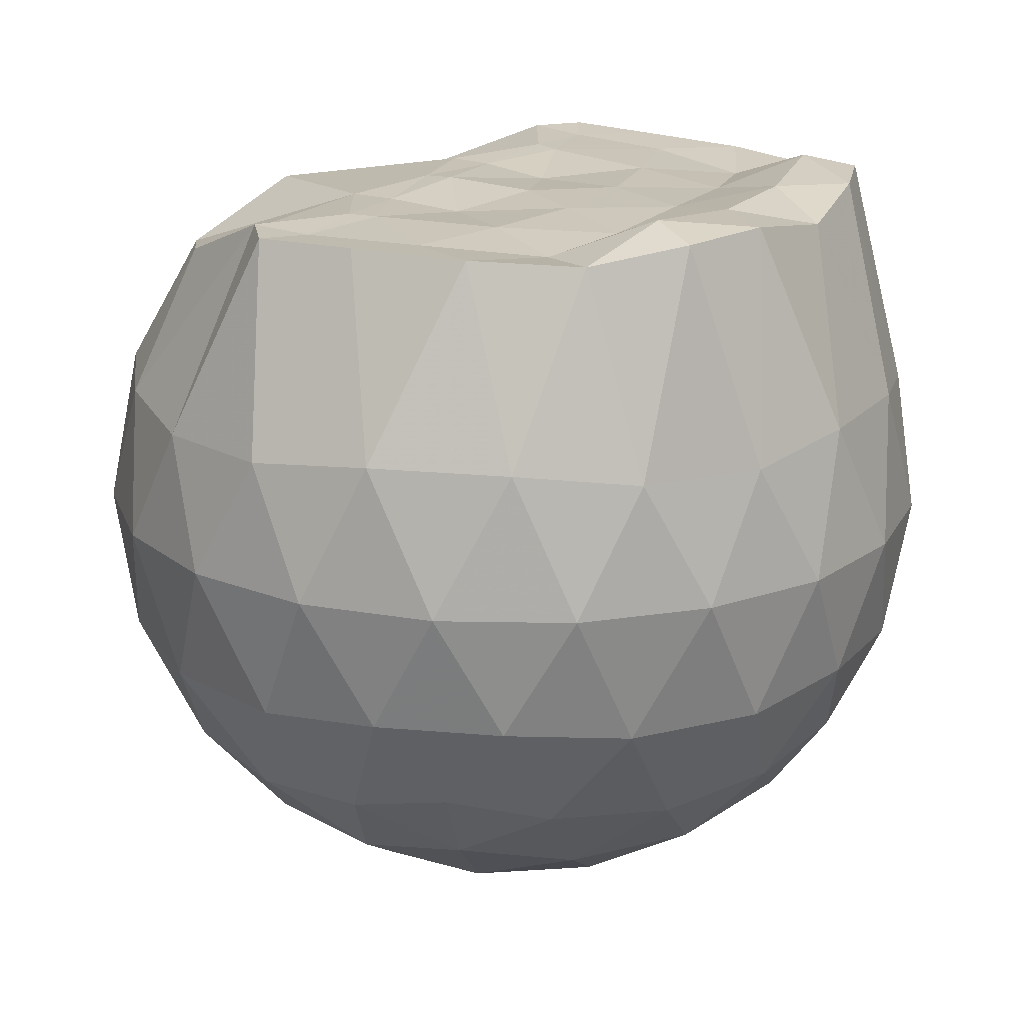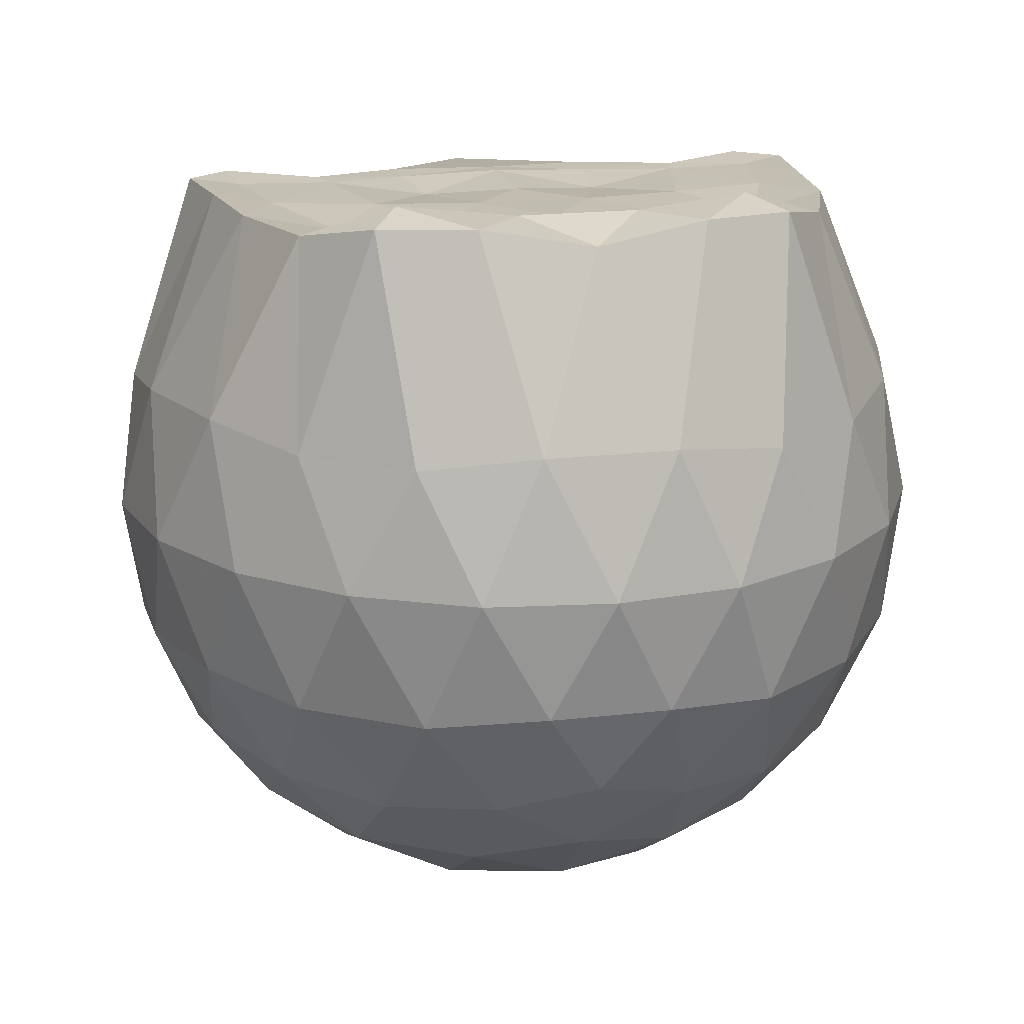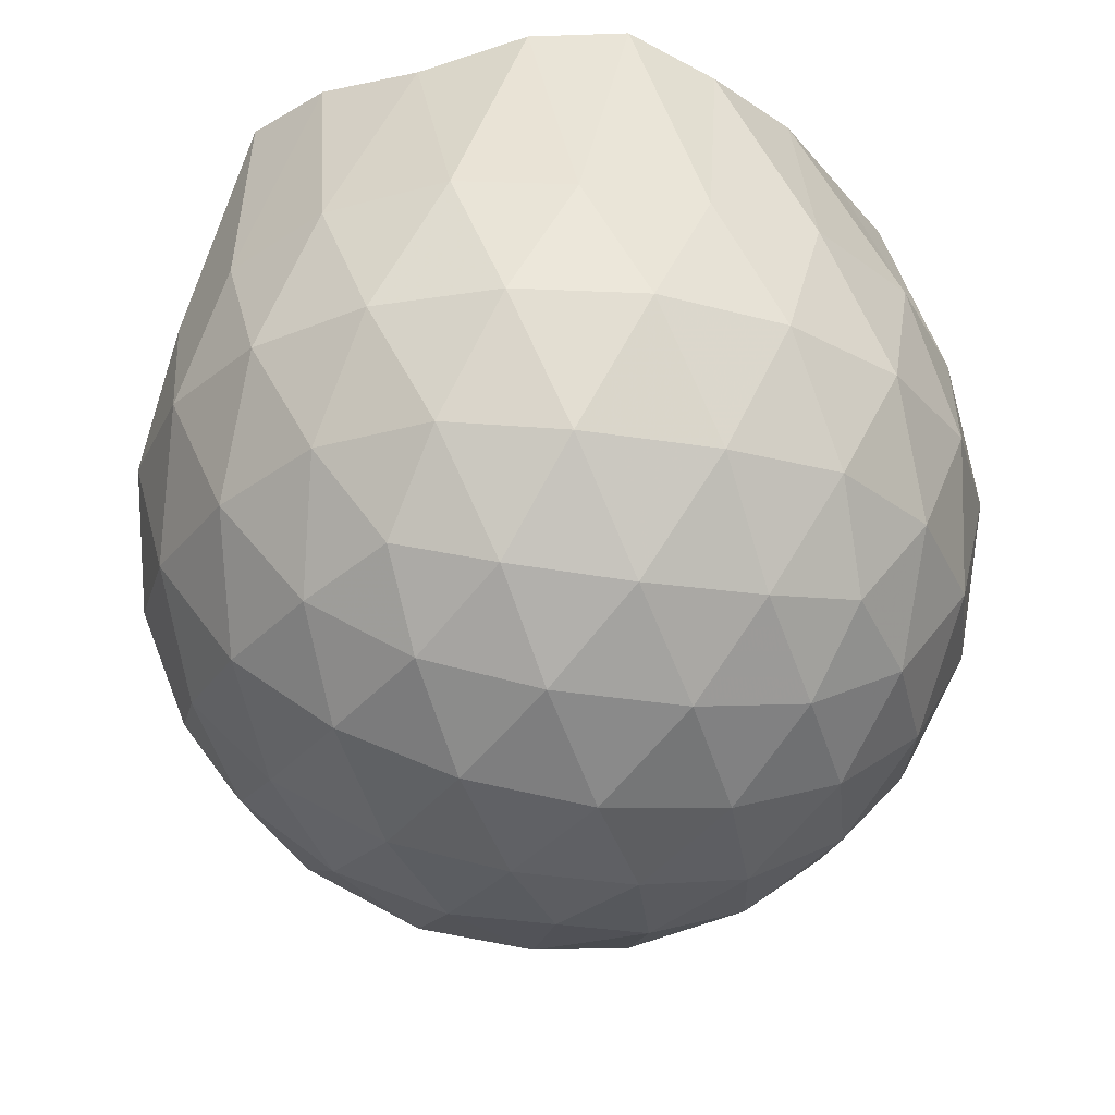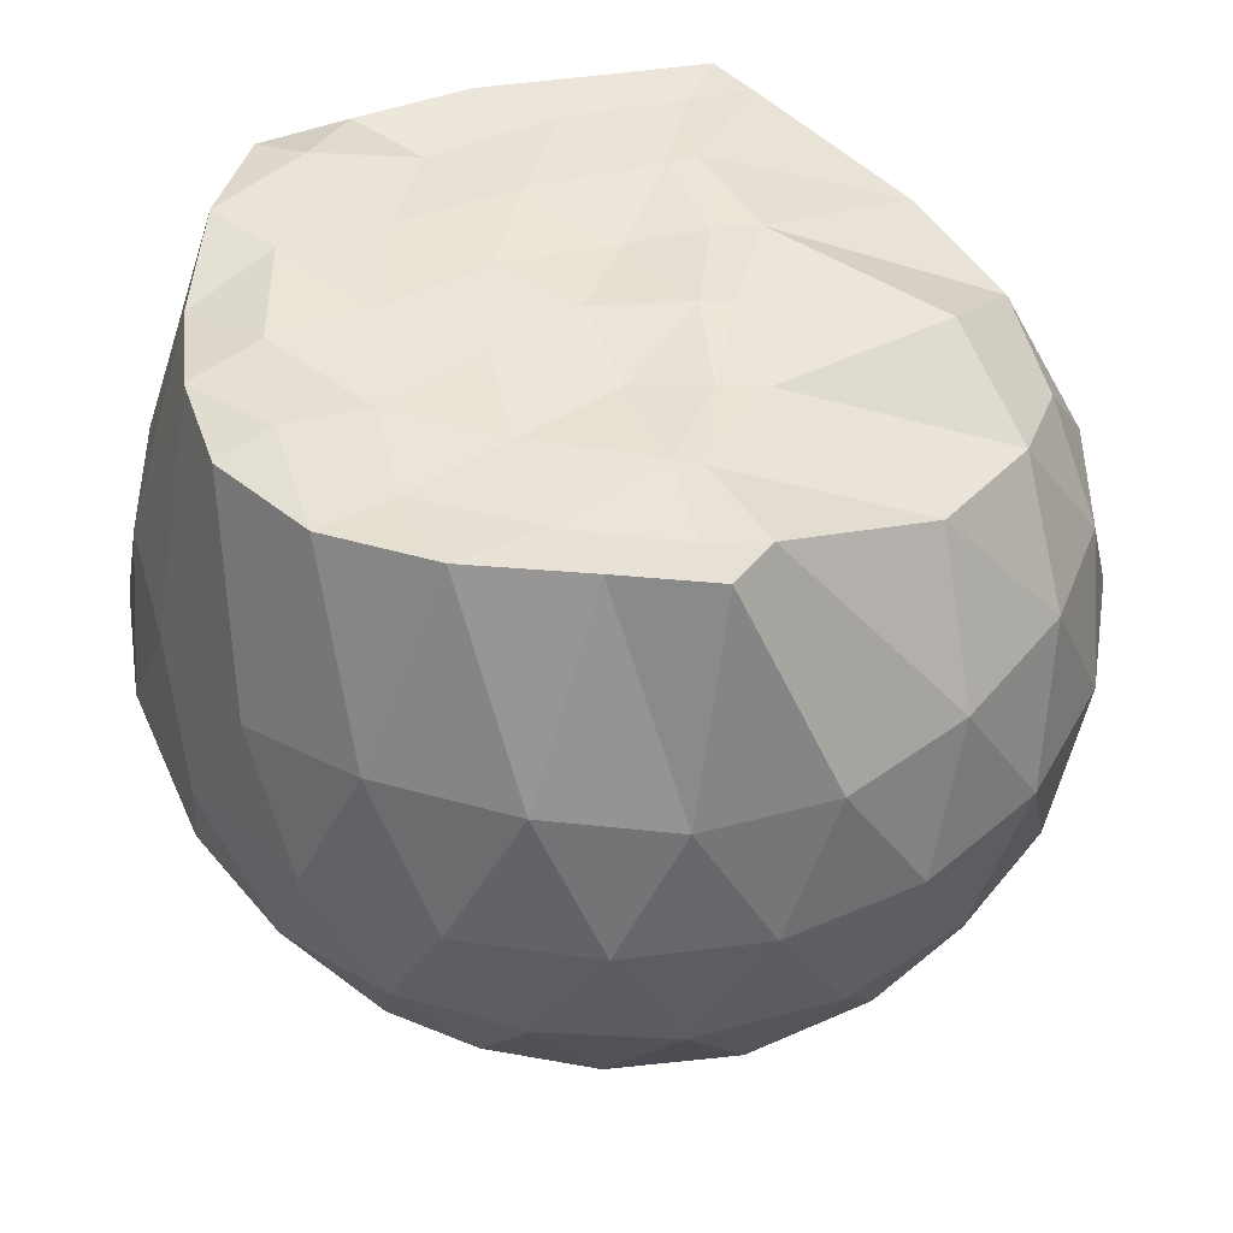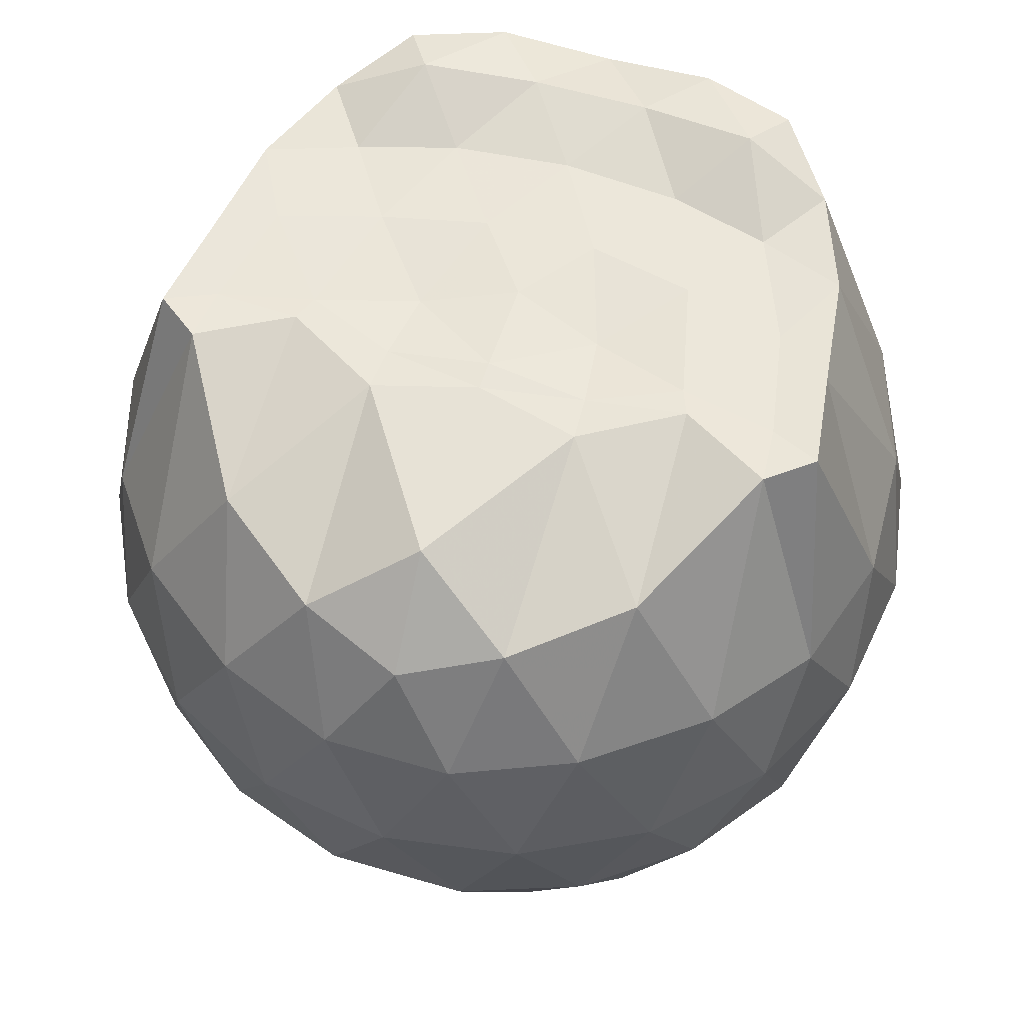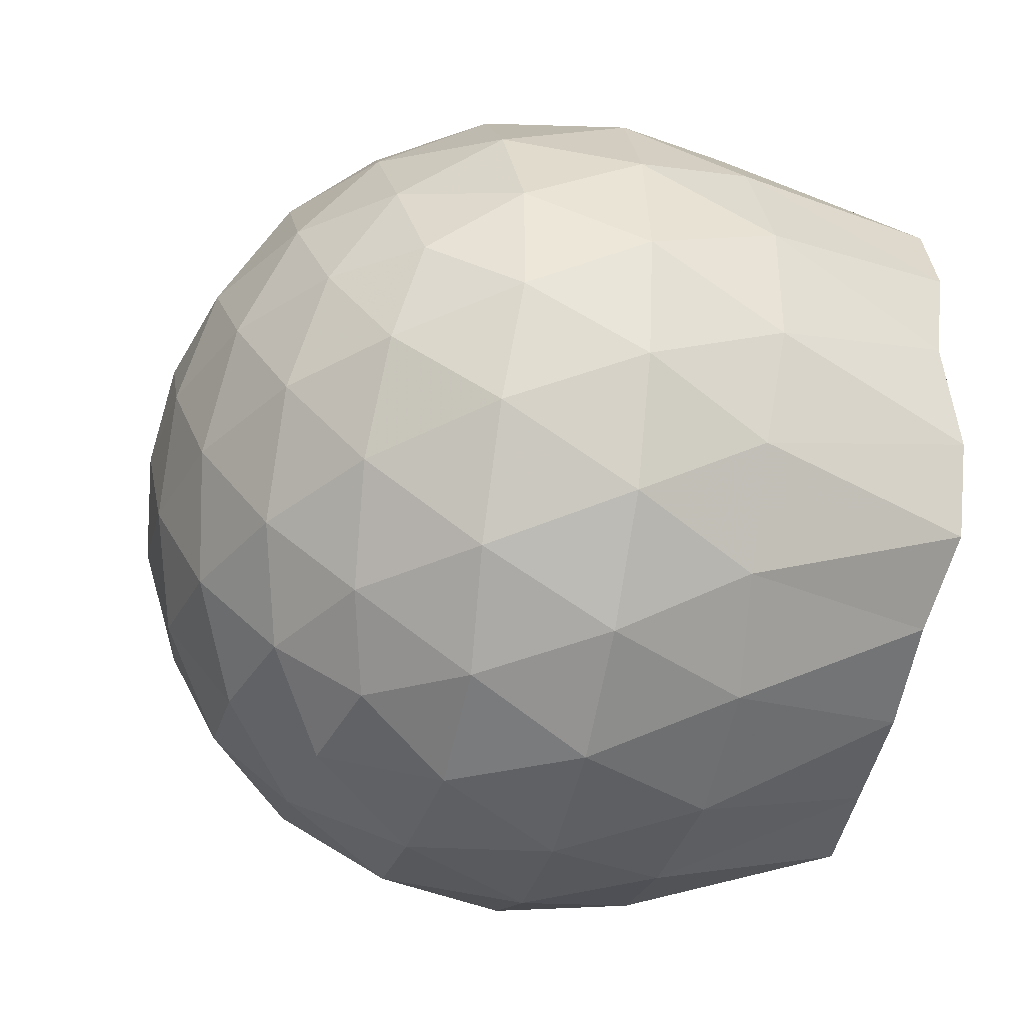
<metadata>
{"format":"obj","ext":"obj","renderer":"f3d","projection":"perspective","resolution":1024,"background":"white","views":[{"elev":19.8,"azim":-150.7,"up":"+Z"},{"elev":17.3,"azim":-103.3,"up":"+Z"},{"elev":-27.7,"azim":-67.0,"up":"+Z"},{"elev":-44.6,"azim":1.2,"up":"+Y"},{"elev":56.3,"azim":107.2,"up":"+Z"},{"elev":-38.7,"azim":-102.4,"up":"+Y"}]}
</metadata>
<code>
v -1.534 -0.01547 0.9796
v -1.497 -0.01612 -0.7391
v -0.6399 -0.01581 0.7402
v -0.7131 0.2069 0.8066
v -0.8861 0.447 0.8583
v -1.193 0.6351 0.9915
v -1.274 0.7345 0.99
v -1.493 0.7041 0.9883
v -1.76 0.6695 0.9855
v -2.002 0.5796 0.9811
v -2.179 0.4459 1.022
v -2.248 0.2362 1.025
v -2.278 -0.01612 0.9831
v -2.249 -0.2685 1.025
v -2.178 -0.4778 1.021
v -2.002 -0.612 0.9811
v -1.761 -0.702 0.9856
v -1.493 -0.7366 0.9886
v -1.274 -0.7667 0.9898
v -1.198 -0.6672 0.9917
v -0.8862 -0.4792 0.8584
v -0.7126 -0.2392 0.8066
v -0.5555 0.1262 0.5239
v -0.6515 0.3936 0.5523
v -0.8413 0.6454 0.5534
v -1.072 0.8136 0.5284
v -1.348 0.8958 0.5309
v -1.635 0.8822 0.5623
v -1.935 0.7811 0.563
v -2.166 0.6193 0.5325
v -2.336 0.3928 0.5309
v -2.412 0.133 0.5622
v -2.411 -0.1656 0.5625
v -2.336 -0.4246 0.5304
v -2.166 -0.6514 0.5321
v -1.935 -0.8132 0.5629
v -1.635 -0.9146 0.5617
v -1.348 -0.9281 0.5302
v -1.072 -0.8458 0.5294
v -0.8412 -0.6777 0.554
v -0.6514 -0.4257 0.553
v -0.5555 -0.1585 0.5244
v -0.5473 0.2861 0.2423
v -0.6896 0.5584 0.2428
v -0.9115 0.7732 0.2439
v -1.19 0.9084 0.2453
v -1.498 0.9507 0.2473
v -1.805 0.8963 0.2489
v -2.079 0.7527 0.2483
v -2.295 0.5381 0.2502
v -2.433 0.2723 0.2491
v -2.478 -0.0162 0.2509
v -2.433 -0.3045 0.2489
v -2.295 -0.5704 0.2505
v -2.079 -0.7849 0.248
v -1.805 -0.9285 0.2488
v -1.498 -0.9829 0.2471
v -1.19 -0.9407 0.2452
v -0.9115 -0.8055 0.2437
v -0.6896 -0.5905 0.2429
v -0.5473 -0.3183 0.2421
v -0.4984 -0.01617 0.2416
v -0.6437 0.4132 -0.04085
v -0.8159 0.6444 -0.03927
v -1.055 0.8047 -0.06572
v -1.361 0.8974 -0.06336
v -1.651 0.8978 -0.03344
v -1.927 0.8043 -0.03068
v -2.154 0.6305 -0.05546
v -2.34 0.3805 -0.05432
v -2.43 0.1209 -0.02395
v -2.43 -0.1529 -0.02389
v -2.34 -0.4128 -0.05431
v -2.154 -0.6627 -0.05548
v -1.927 -0.8366 -0.03072
v -1.651 -0.9301 -0.03348
v -1.361 -0.9296 -0.06337
v -1.055 -0.8369 -0.06581
v -0.8158 -0.6766 -0.0392
v -0.6436 -0.4455 -0.04091
v -0.5595 -0.1734 -0.06927
v -0.5595 0.1411 -0.06929
v -0.7934 0.483 -0.2506
v -0.9837 0.6251 -0.3058
v -1.244 0.7401 -0.327
v -1.525 0.7905 -0.3002
v -1.765 0.7795 -0.2409
v -1.961 0.6452 -0.2939
v -2.153 0.44 -0.3135
v -2.289 0.2013 -0.2871
v -2.354 -0.01615 -0.2303
v -2.289 -0.2336 -0.2871
v -2.153 -0.4722 -0.3135
v -1.961 -0.6774 -0.2939
v -1.765 -0.8118 -0.2409
v -1.525 -0.8227 -0.3002
v -1.244 -0.7723 -0.327
v -0.9837 -0.6573 -0.3058
v -0.7933 -0.5152 -0.2507
v -0.7125 -0.2942 -0.3078
v -0.6789 -0.01612 -0.3316
v -0.7125 0.262 -0.3078
v -0.8367 -0.01615 0.9402
v -1.19 0.2171 0.9788
v -1.314 0.4339 0.9884
v -1.328 0.6241 0.9816
v -1.586 0.5766 0.9783
v -1.852 0.4728 0.9617
v -2.07 0.3788 1.05
v -2.113 0.1165 1.026
v -2.114 -0.1494 1.027
v -2.071 -0.4116 1.049
v -1.852 -0.5062 0.9616
v -1.586 -0.6089 0.9783
v -1.328 -0.6569 0.9814
v -1.314 -0.4663 0.9885
v -1.19 -0.2496 0.9788
v -1.25 -0.01664 0.9855
v -1.291 0.2112 0.9772
v -1.374 0.4108 0.9847
v -1.653 0.3468 0.9788
v -1.907 0.2494 0.9742
v -1.923 -0.01599 0.9841
v -1.907 -0.2822 0.9743
v -1.653 -0.3794 0.9786
v -1.375 -0.4435 0.985
v -1.291 -0.2424 0.9769
v -1.317 -0.01651 0.9882
v -1.459 0.1905 0.9611
v -1.705 0.1115 0.9811
v -1.704 -0.1431 0.9814
v -1.458 -0.2226 0.9607
v -0.9103 0.3992 -0.4418
v -1.151 0.5291 -0.502
v -1.446 0.6198 -0.4983
v -1.72 0.6478 -0.432
v -1.921 0.4633 -0.4902
v -2.101 0.2211 -0.4858
v -2.214 -0.01613 -0.4212
v -2.101 -0.2534 -0.4858
v -1.921 -0.4955 -0.4902
v -1.72 -0.68 -0.432
v -1.446 -0.6519 -0.4983
v -1.151 -0.5614 -0.502
v -0.9103 -0.4314 -0.4418
v -0.8568 -0.1671 -0.5046
v -0.8568 0.1348 -0.5046
v -1.089 0.2719 -0.6117
v -1.365 0.3766 -0.6481
v -1.652 0.4453 -0.6036
v -1.841 0.2232 -0.6389
v -1.998 -0.01612 -0.596
v -1.841 -0.2554 -0.6389
v -1.652 -0.4775 -0.6036
v -1.365 -0.4089 -0.6481
v -1.089 -0.3042 -0.6117
v -1.07 -0.01612 -0.6517
v -1.301 0.1219 -0.7132
v -1.572 0.2059 -0.7088
v -1.739 -0.01612 -0.705
v -1.572 -0.2381 -0.7088
v -1.301 -0.1541 -0.7132
f 3 23 4
f 4 23 24
f 4 24 5
f 5 24 25
f 5 25 6
f 6 25 26
f 6 26 7
f 7 26 27
f 7 27 8
f 8 27 28
f 8 28 9
f 9 28 29
f 9 29 10
f 10 29 30
f 10 30 11
f 11 30 31
f 11 31 12
f 12 31 32
f 12 32 13
f 13 32 33
f 13 33 14
f 14 33 34
f 14 34 15
f 15 34 35
f 15 35 16
f 16 35 36
f 16 36 17
f 17 36 37
f 17 37 18
f 18 37 38
f 18 38 19
f 19 38 39
f 19 39 20
f 20 39 40
f 20 40 21
f 21 40 41
f 21 41 22
f 22 41 42
f 22 42 3
f 3 42 23
f 23 43 24
f 24 43 44
f 24 44 25
f 25 44 45
f 25 45 26
f 26 45 46
f 26 46 27
f 27 46 47
f 27 47 28
f 28 47 48
f 28 48 29
f 29 48 49
f 29 49 30
f 30 49 50
f 30 50 31
f 31 50 51
f 31 51 32
f 32 51 52
f 32 52 33
f 33 52 53
f 33 53 34
f 34 53 54
f 34 54 35
f 35 54 55
f 35 55 36
f 36 55 56
f 36 56 37
f 37 56 57
f 37 57 38
f 38 57 58
f 38 58 39
f 39 58 59
f 39 59 40
f 40 59 60
f 40 60 41
f 41 60 61
f 41 61 42
f 42 61 62
f 42 62 23
f 23 62 43
f 43 63 44
f 44 63 64
f 44 64 45
f 45 64 65
f 45 65 46
f 46 65 66
f 46 66 47
f 47 66 67
f 47 67 48
f 48 67 68
f 48 68 49
f 49 68 69
f 49 69 50
f 50 69 70
f 50 70 51
f 51 70 71
f 51 71 52
f 52 71 72
f 52 72 53
f 53 72 73
f 53 73 54
f 54 73 74
f 54 74 55
f 55 74 75
f 55 75 56
f 56 75 76
f 56 76 57
f 57 76 77
f 57 77 58
f 58 77 78
f 58 78 59
f 59 78 79
f 59 79 60
f 60 79 80
f 60 80 61
f 61 80 81
f 61 81 62
f 62 81 82
f 62 82 43
f 43 82 63
f 63 83 64
f 64 83 84
f 64 84 65
f 65 84 85
f 65 85 66
f 66 85 86
f 66 86 67
f 67 86 87
f 67 87 68
f 68 87 88
f 68 88 69
f 69 88 89
f 69 89 70
f 70 89 90
f 70 90 71
f 71 90 91
f 71 91 72
f 72 91 92
f 72 92 73
f 73 92 93
f 73 93 74
f 74 93 94
f 74 94 75
f 75 94 95
f 75 95 76
f 76 95 96
f 76 96 77
f 77 96 97
f 77 97 78
f 78 97 98
f 78 98 79
f 79 98 99
f 79 99 80
f 80 99 100
f 80 100 81
f 81 100 101
f 81 101 82
f 82 101 102
f 82 102 63
f 63 102 83
f 103 104 118
f 104 119 118
f 104 105 119
f 105 120 119
f 105 106 120
f 106 107 120
f 107 121 120
f 107 108 121
f 108 122 121
f 108 109 122
f 109 110 122
f 110 123 122
f 110 111 123
f 111 124 123
f 111 112 124
f 112 113 124
f 113 125 124
f 113 114 125
f 114 126 125
f 114 115 126
f 115 116 126
f 116 127 126
f 116 117 127
f 117 118 127
f 117 103 118
f 118 119 128
f 119 129 128
f 119 120 129
f 120 121 129
f 121 130 129
f 121 122 130
f 122 123 130
f 123 131 130
f 123 124 131
f 124 125 131
f 125 132 131
f 125 126 132
f 126 127 132
f 127 128 132
f 127 118 128
f 133 148 134
f 134 148 149
f 134 149 135
f 135 149 150
f 135 150 136
f 136 150 137
f 137 150 151
f 137 151 138
f 138 151 152
f 138 152 139
f 139 152 140
f 140 152 153
f 140 153 141
f 141 153 154
f 141 154 142
f 142 154 143
f 143 154 155
f 143 155 144
f 144 155 156
f 144 156 145
f 145 156 146
f 146 156 157
f 146 157 147
f 147 157 148
f 147 148 133
f 148 158 149
f 149 158 159
f 149 159 150
f 150 159 151
f 151 159 160
f 151 160 152
f 152 160 153
f 153 160 161
f 153 161 154
f 154 161 155
f 155 161 162
f 155 162 156
f 156 162 157
f 157 162 158
f 157 158 148
f 3 4 103
f 103 4 104
f 4 5 104
f 104 5 105
f 5 6 105
f 105 6 106
f 6 7 106
f 7 8 106
f 106 8 107
f 8 9 107
f 107 9 108
f 9 10 108
f 108 10 109
f 10 11 109
f 11 12 109
f 109 12 110
f 12 13 110
f 110 13 111
f 13 14 111
f 111 14 112
f 14 15 112
f 15 16 112
f 112 16 113
f 16 17 113
f 113 17 114
f 17 18 114
f 114 18 115
f 18 19 115
f 19 20 115
f 115 20 116
f 20 21 116
f 116 21 117
f 21 22 117
f 117 22 103
f 22 3 103
f 83 133 84
f 84 133 134
f 84 134 85
f 85 134 135
f 85 135 86
f 86 135 136
f 86 136 87
f 87 136 88
f 88 136 137
f 88 137 89
f 89 137 138
f 89 138 90
f 90 138 139
f 90 139 91
f 91 139 92
f 92 139 140
f 92 140 93
f 93 140 141
f 93 141 94
f 94 141 142
f 94 142 95
f 95 142 96
f 96 142 143
f 96 143 97
f 97 143 144
f 97 144 98
f 98 144 145
f 98 145 99
f 99 145 100
f 100 145 146
f 100 146 101
f 101 146 147
f 101 147 102
f 102 147 133
f 102 133 83
f 128 129 1
f 129 130 1
f 130 131 1
f 131 132 1
f 132 128 1
f 159 158 2
f 160 159 2
f 161 160 2
f 162 161 2
f 158 162 2

</code>
